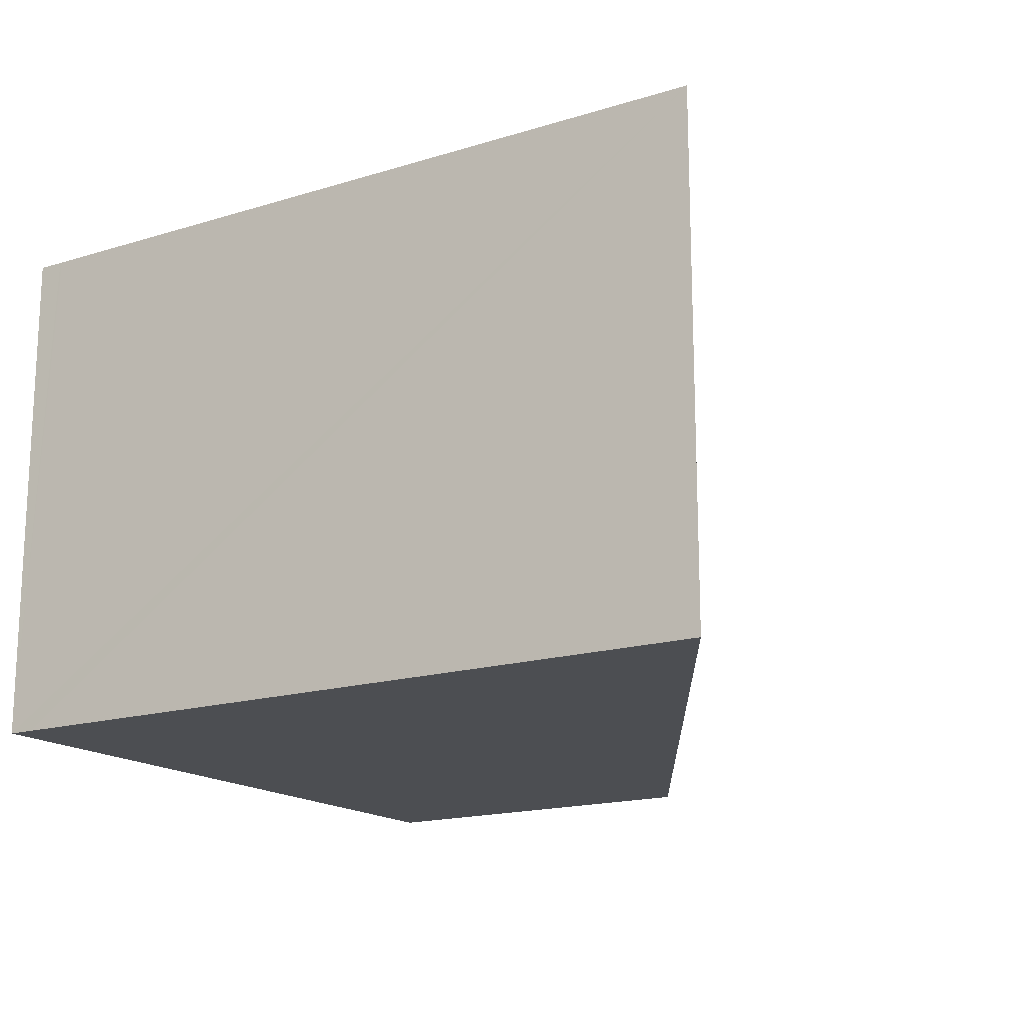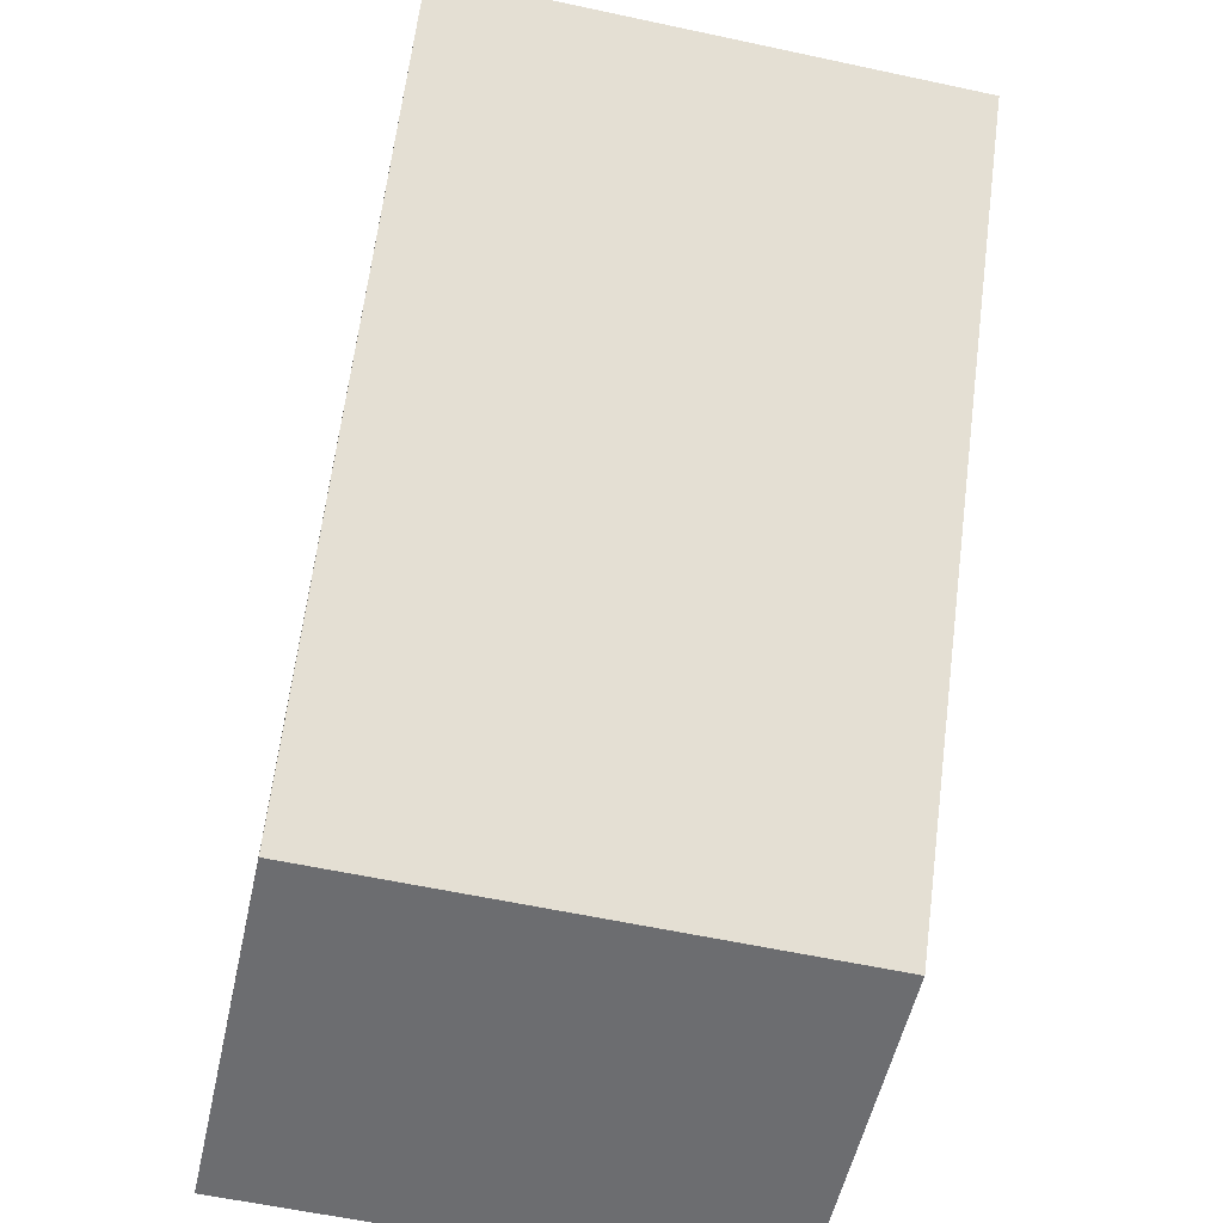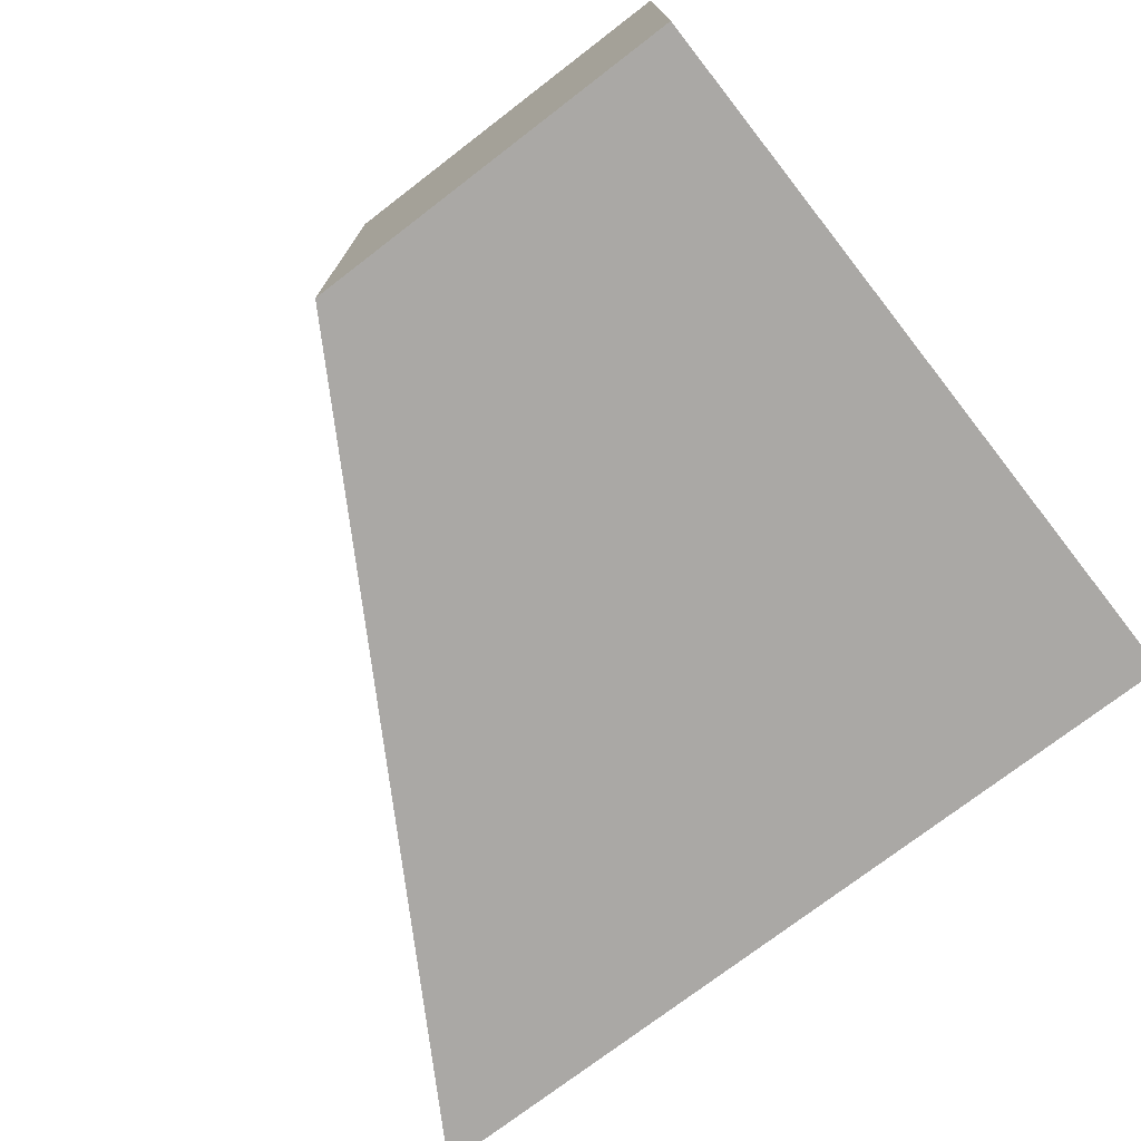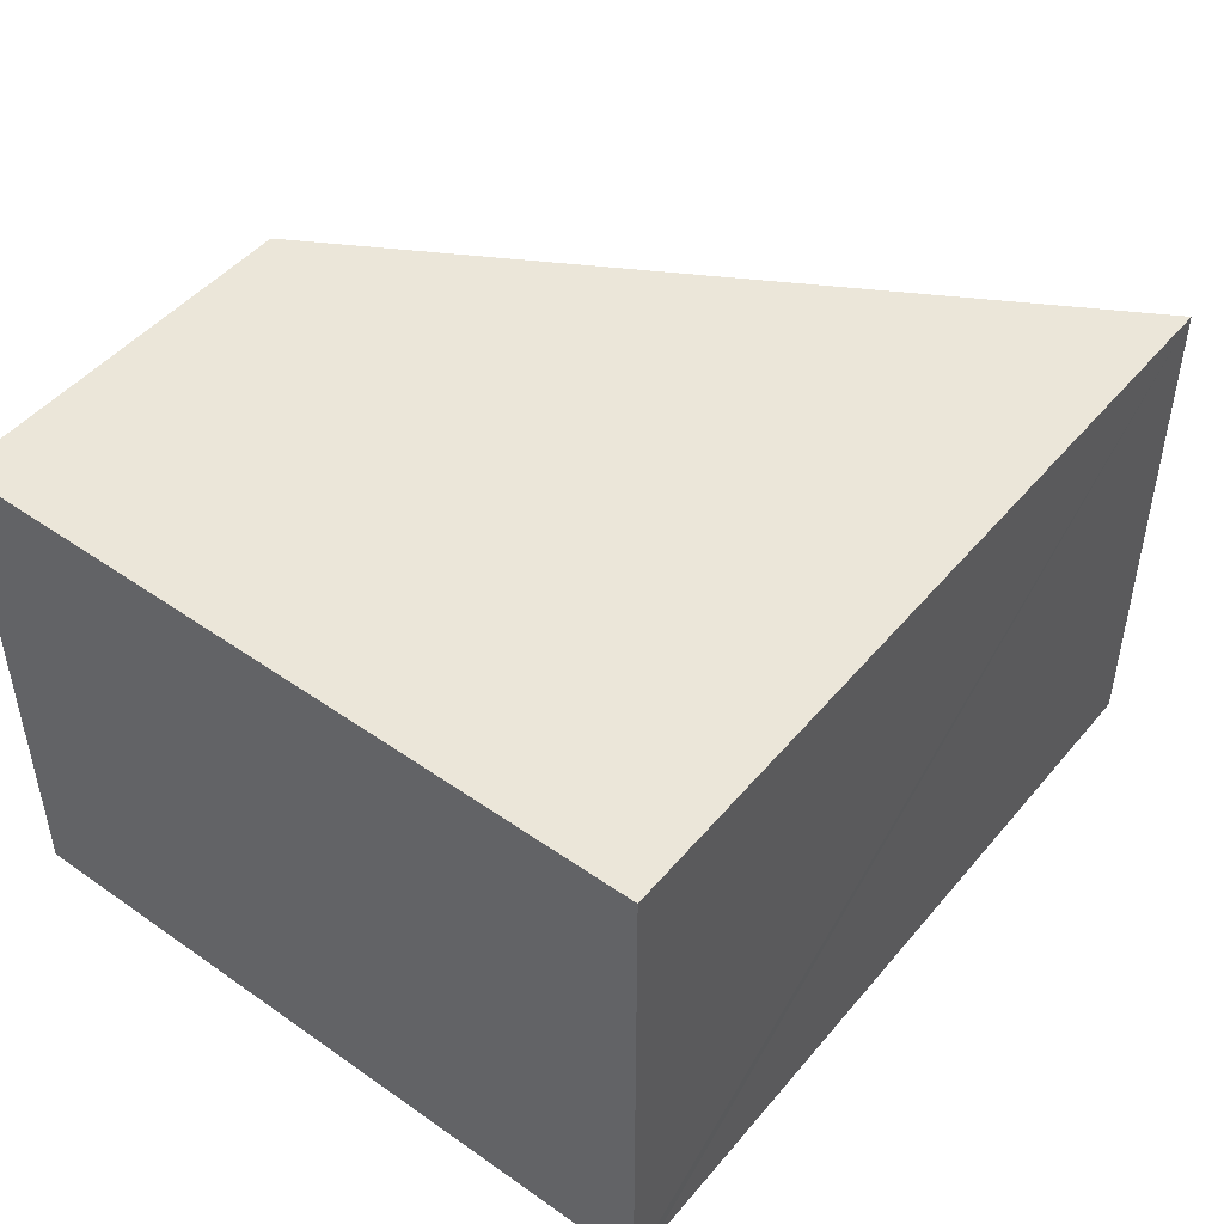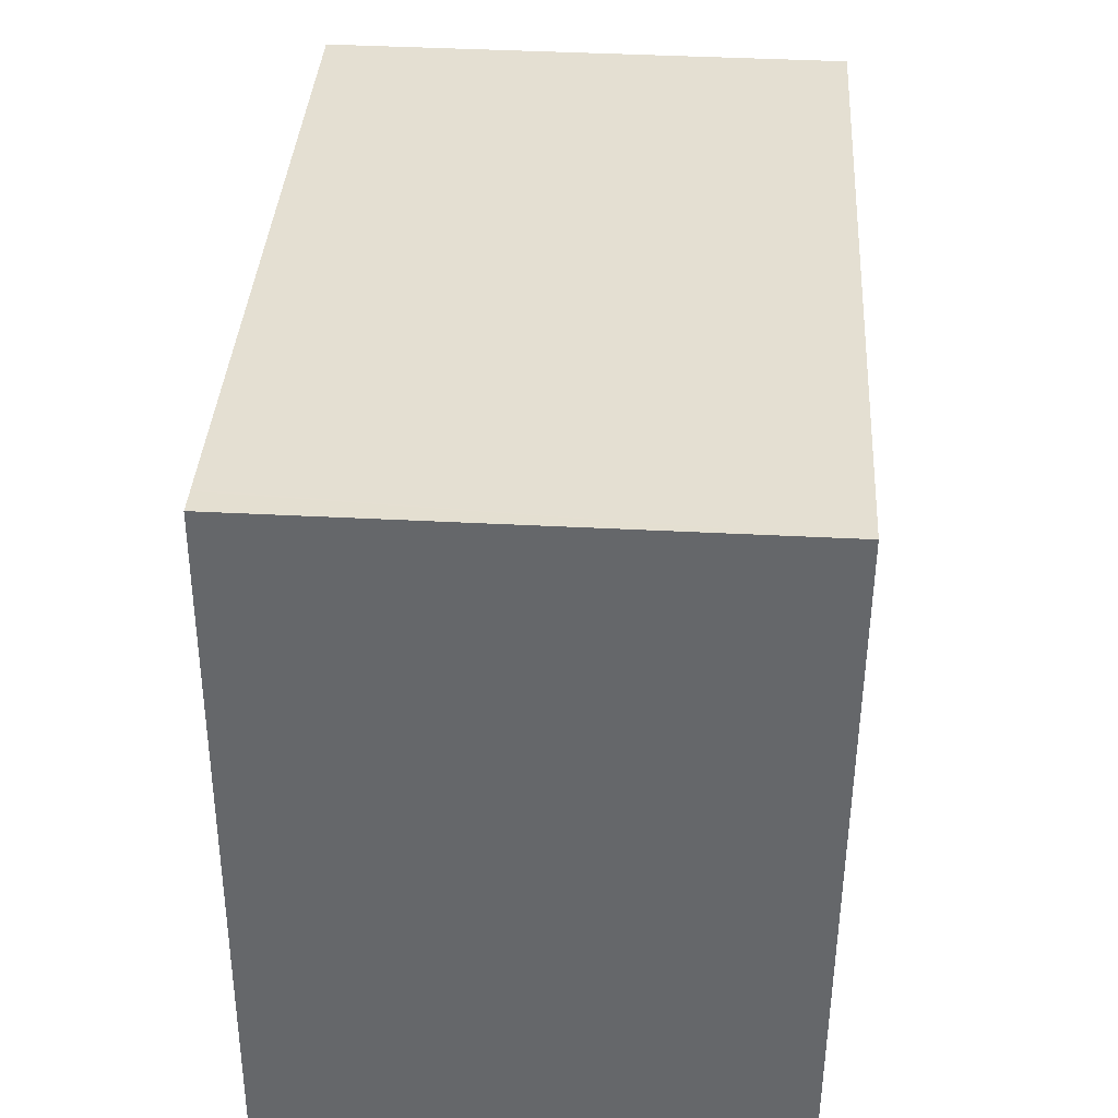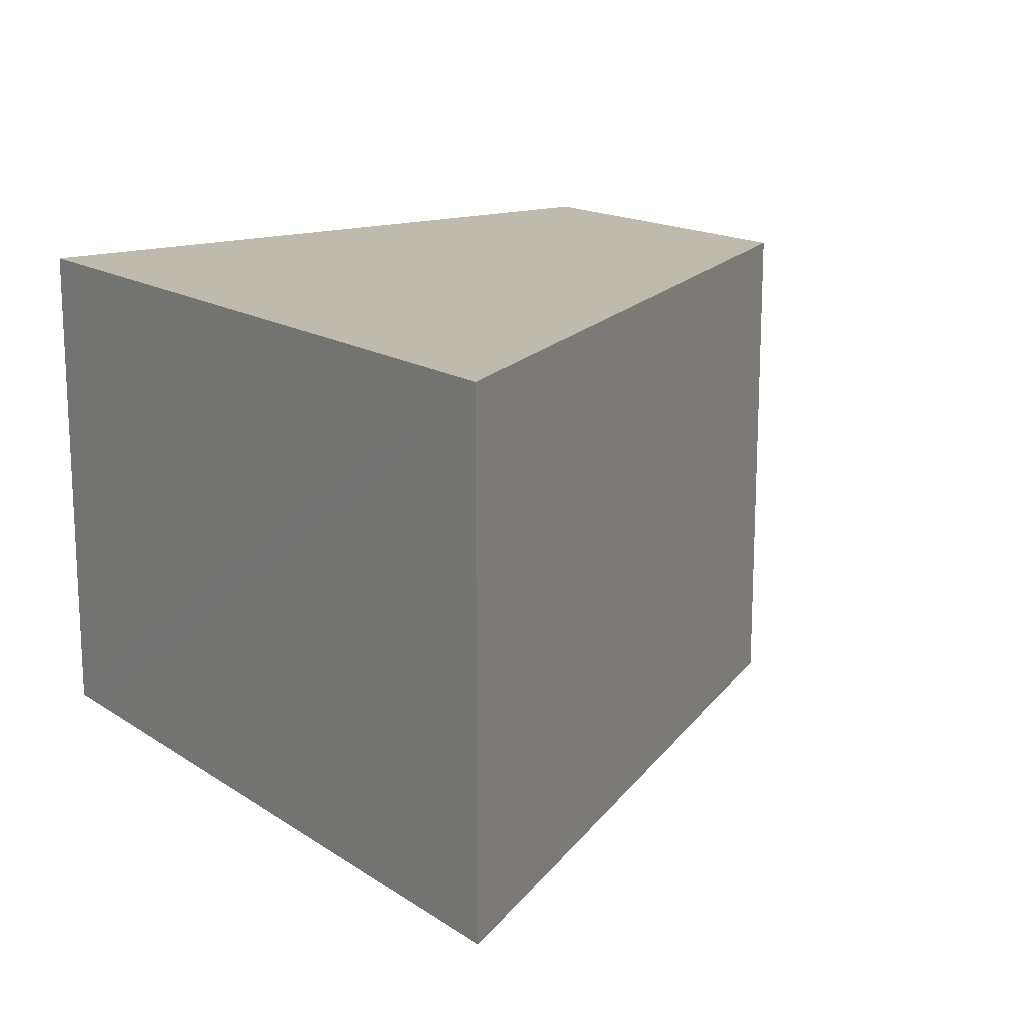
<metadata>
{"format":"obj","ext":"obj","renderer":"f3d","projection":"perspective","resolution":1024,"background":"white","views":[{"elev":-16.8,"azim":38.1,"up":"+Y"},{"elev":-59.9,"azim":77.6,"up":"+Z"},{"elev":-75.1,"azim":-136.6,"up":"+Y"},{"elev":47.4,"azim":-46.3,"up":"+Y"},{"elev":43.0,"azim":-86.5,"up":"+Z"},{"elev":15.8,"azim":59.5,"up":"+Y"}]}
</metadata>
<code>
v  6.486 8.964 -0.666
v  1.634 8.964 12.16
v  14.85 8.964 10.76
v  1.595 8.964 12.16
v  1.146 8.964 12.21
v  0.356 8.964 3.792
v  0 8.964 5.489e-16
v  1.146 -7.476e-16 12.21
v  1.595 -7.446e-16 12.16
v  14.85 -6.587e-16 10.76
v  1.634 -7.443e-16 12.16
v  6.486 4.078e-17 -0.666
v  0 0 0
v  0.356 -2.322e-16 3.792
g defaultobject
f 1 2 3
f 2 1 4
f 4 1 5
f 5 1 6
f 6 1 7
f 8 4 5
f 4 8 2
f 2 8 3
f 3 8 9
f 3 9 10
f 10 9 11
f 10 1 3
f 1 10 12
f 12 7 1
f 7 12 13
f 6 8 5
f 8 6 7
f 8 7 14
f 14 7 13
f 11 12 10
f 12 11 13
f 13 11 9
f 13 9 14
f 14 9 8

</code>
